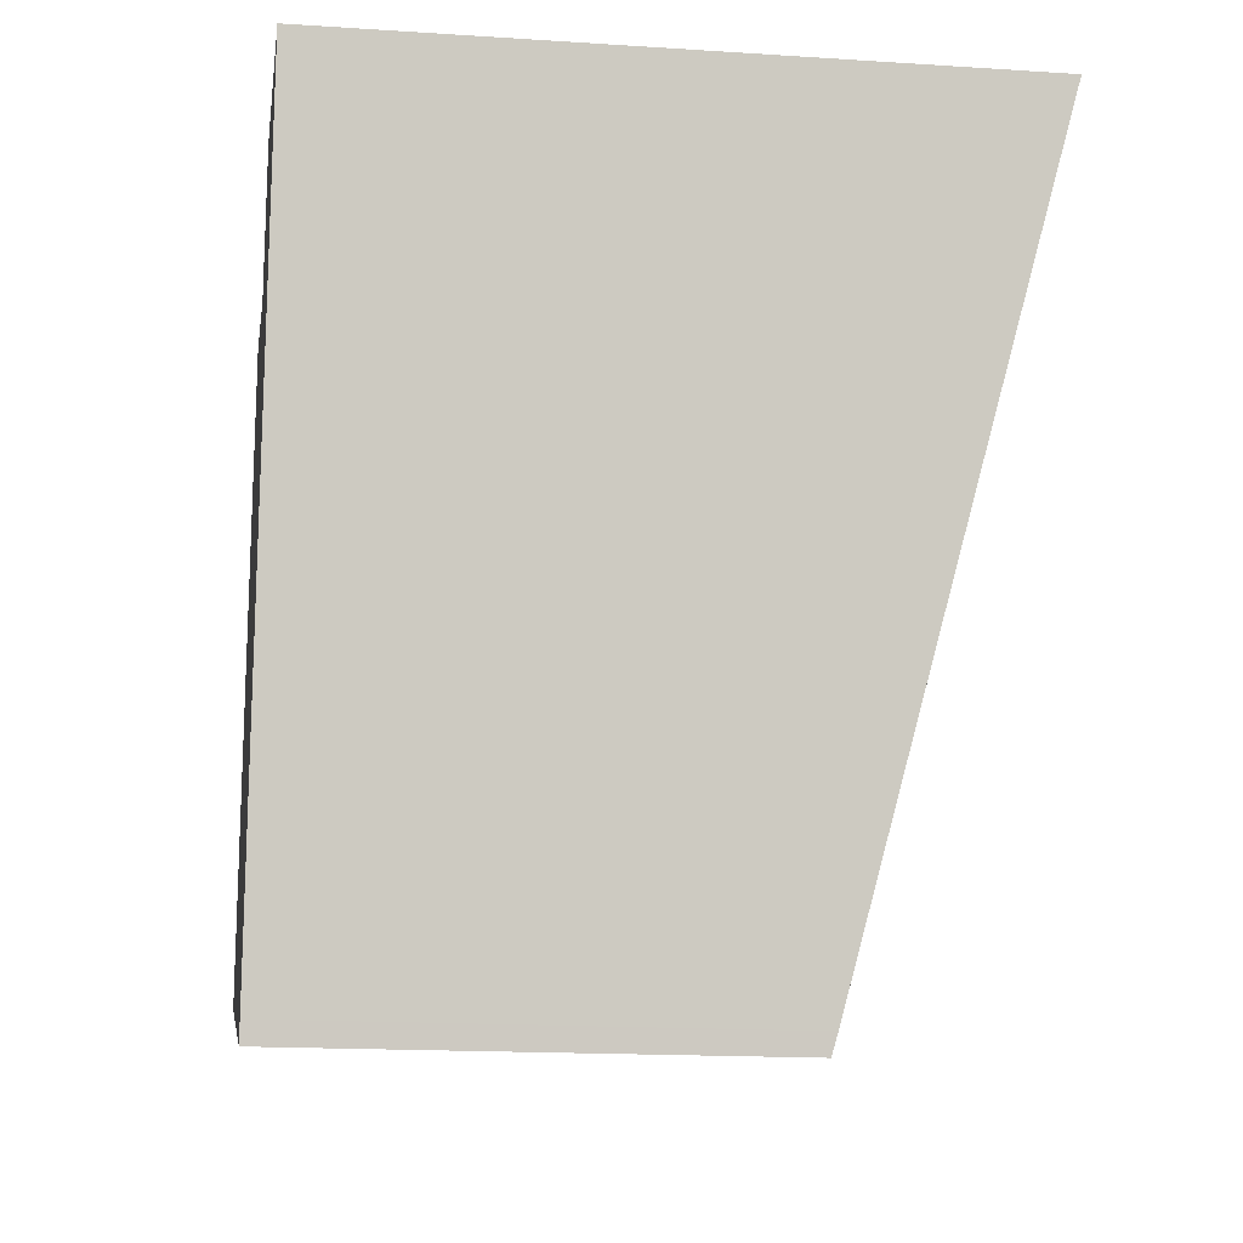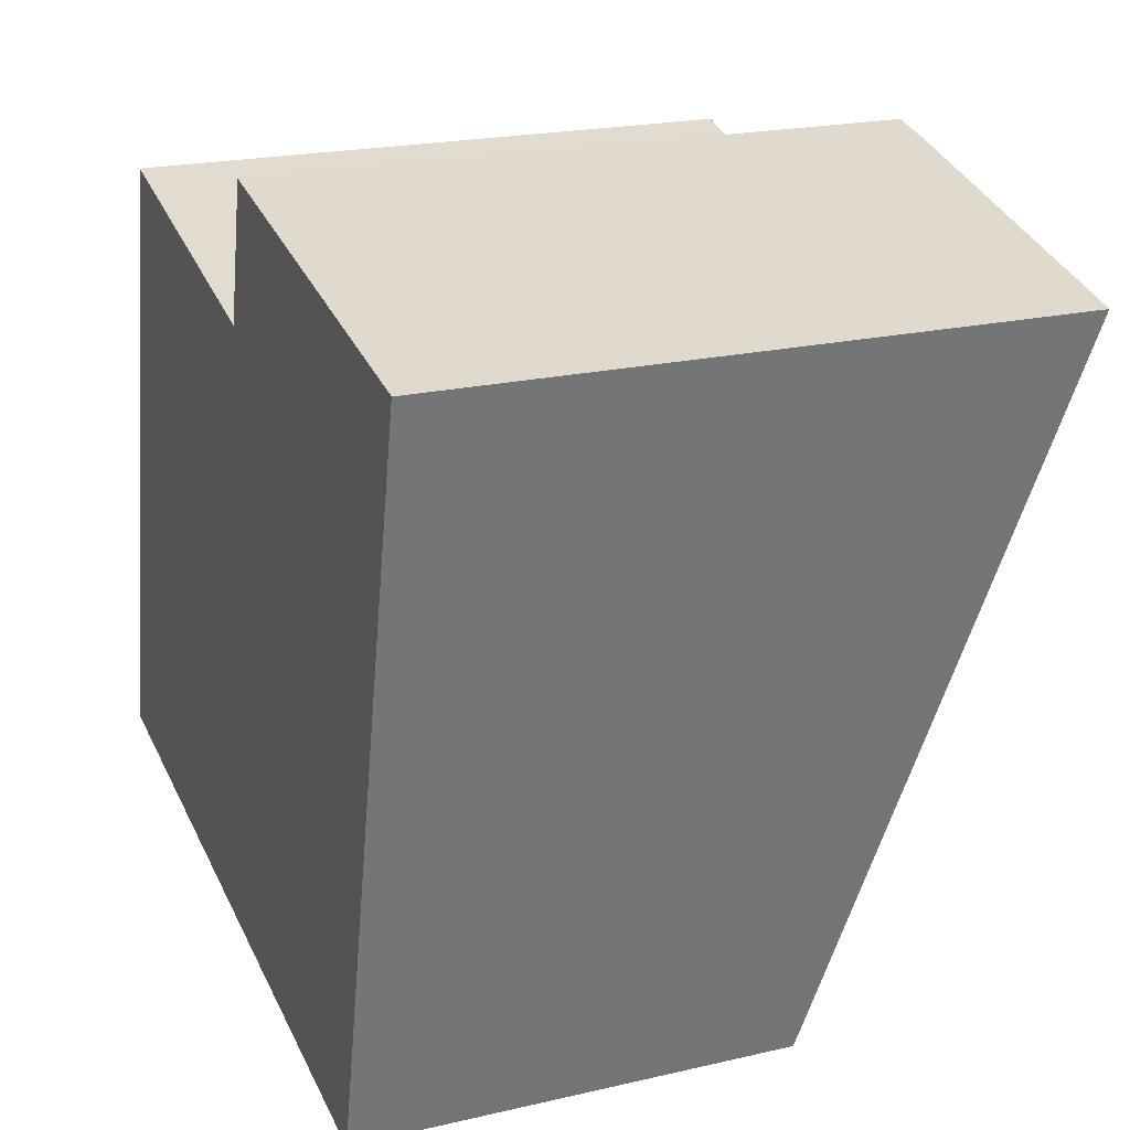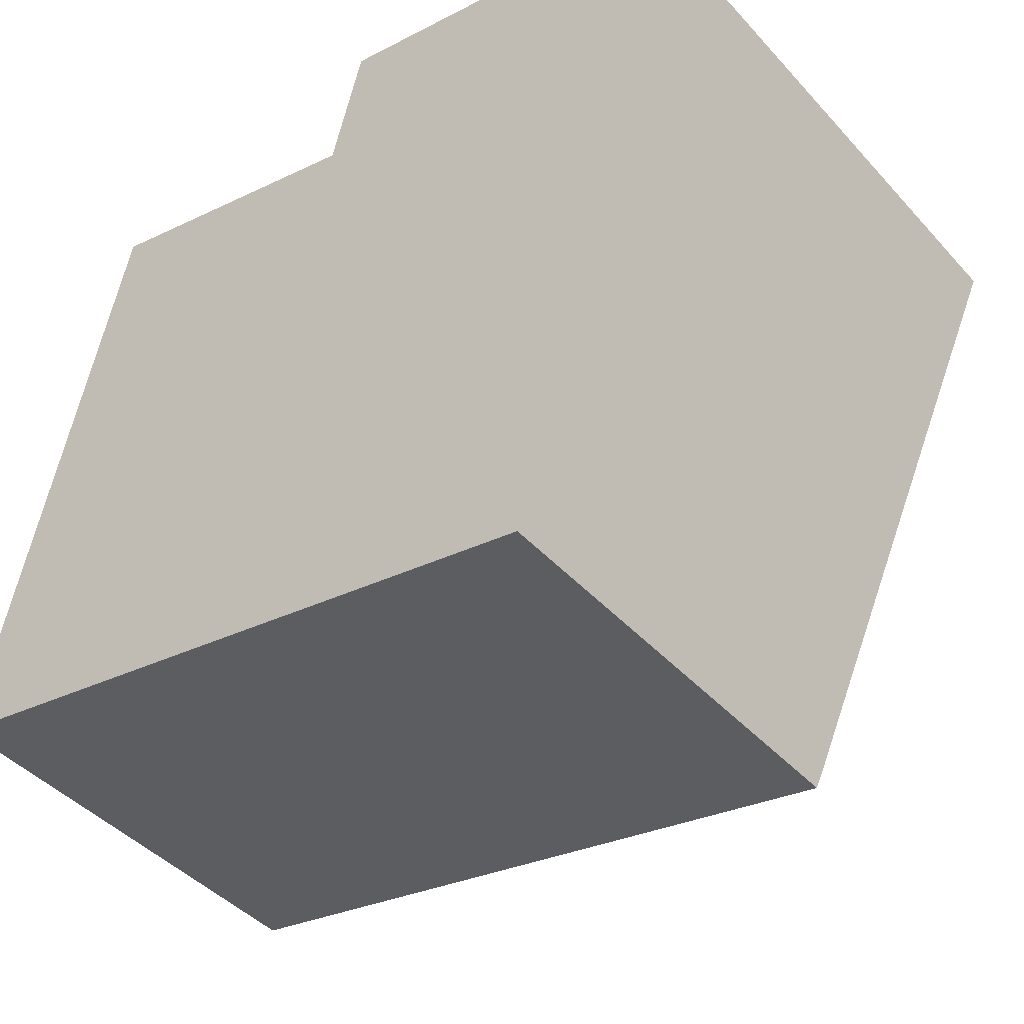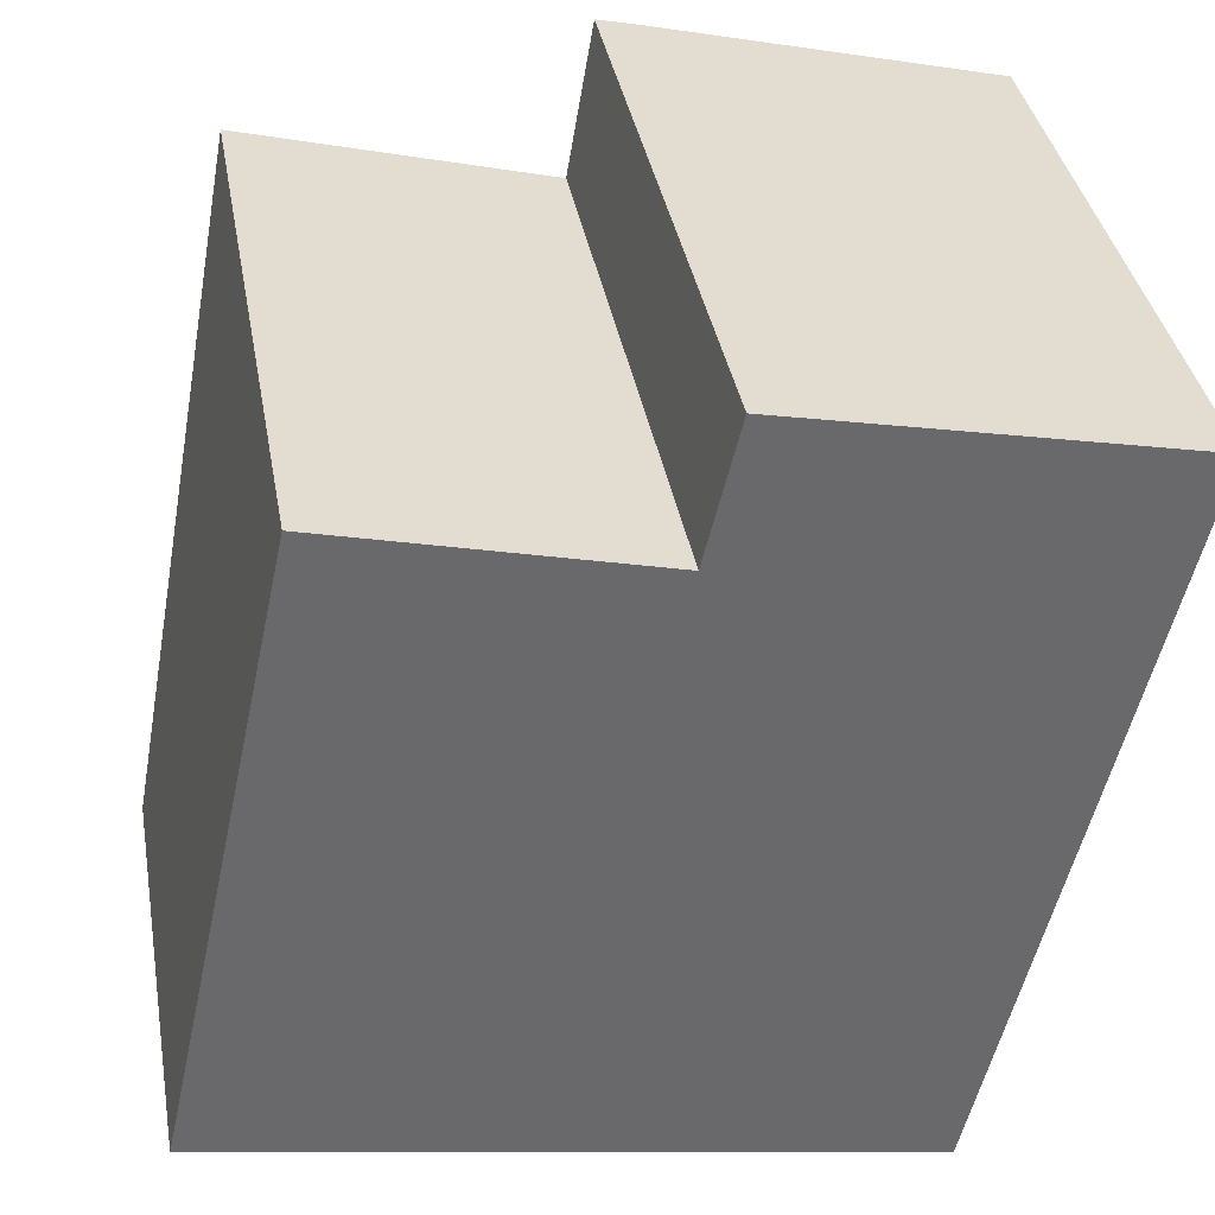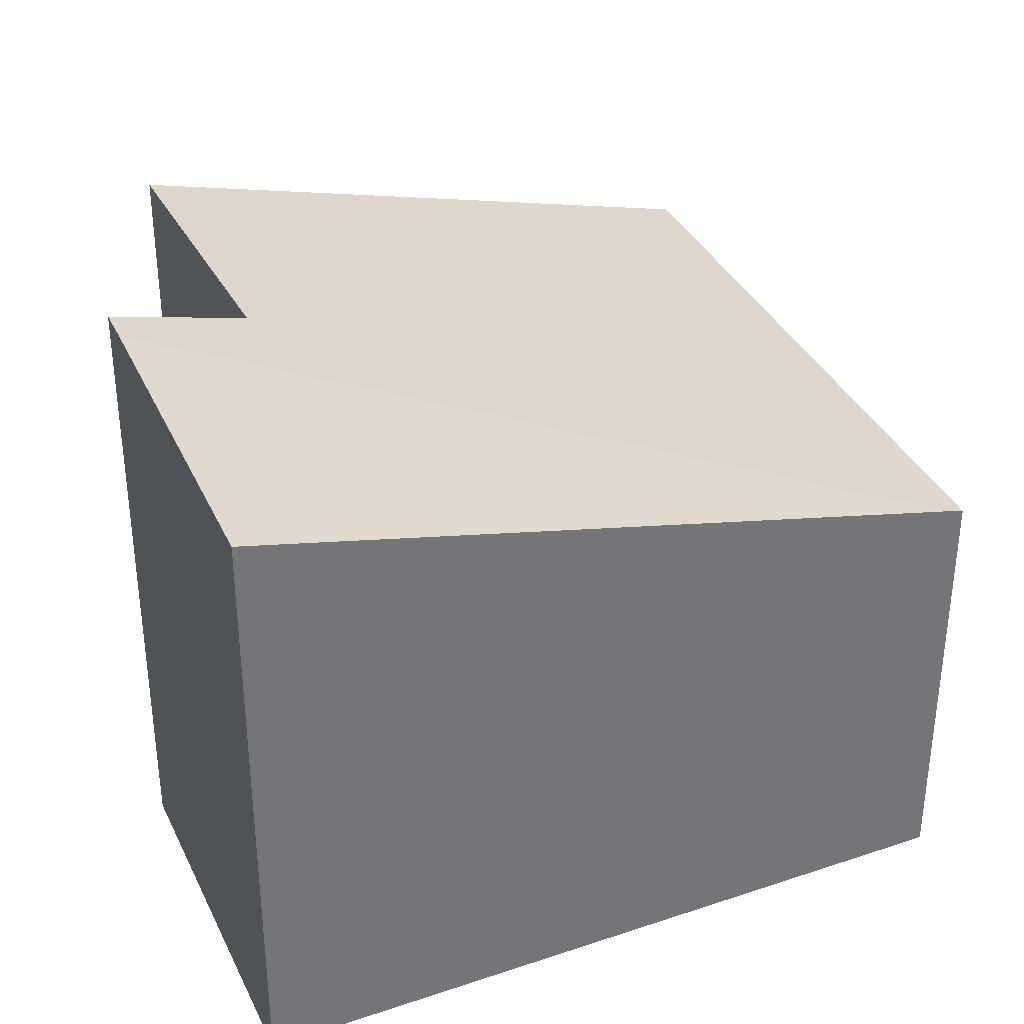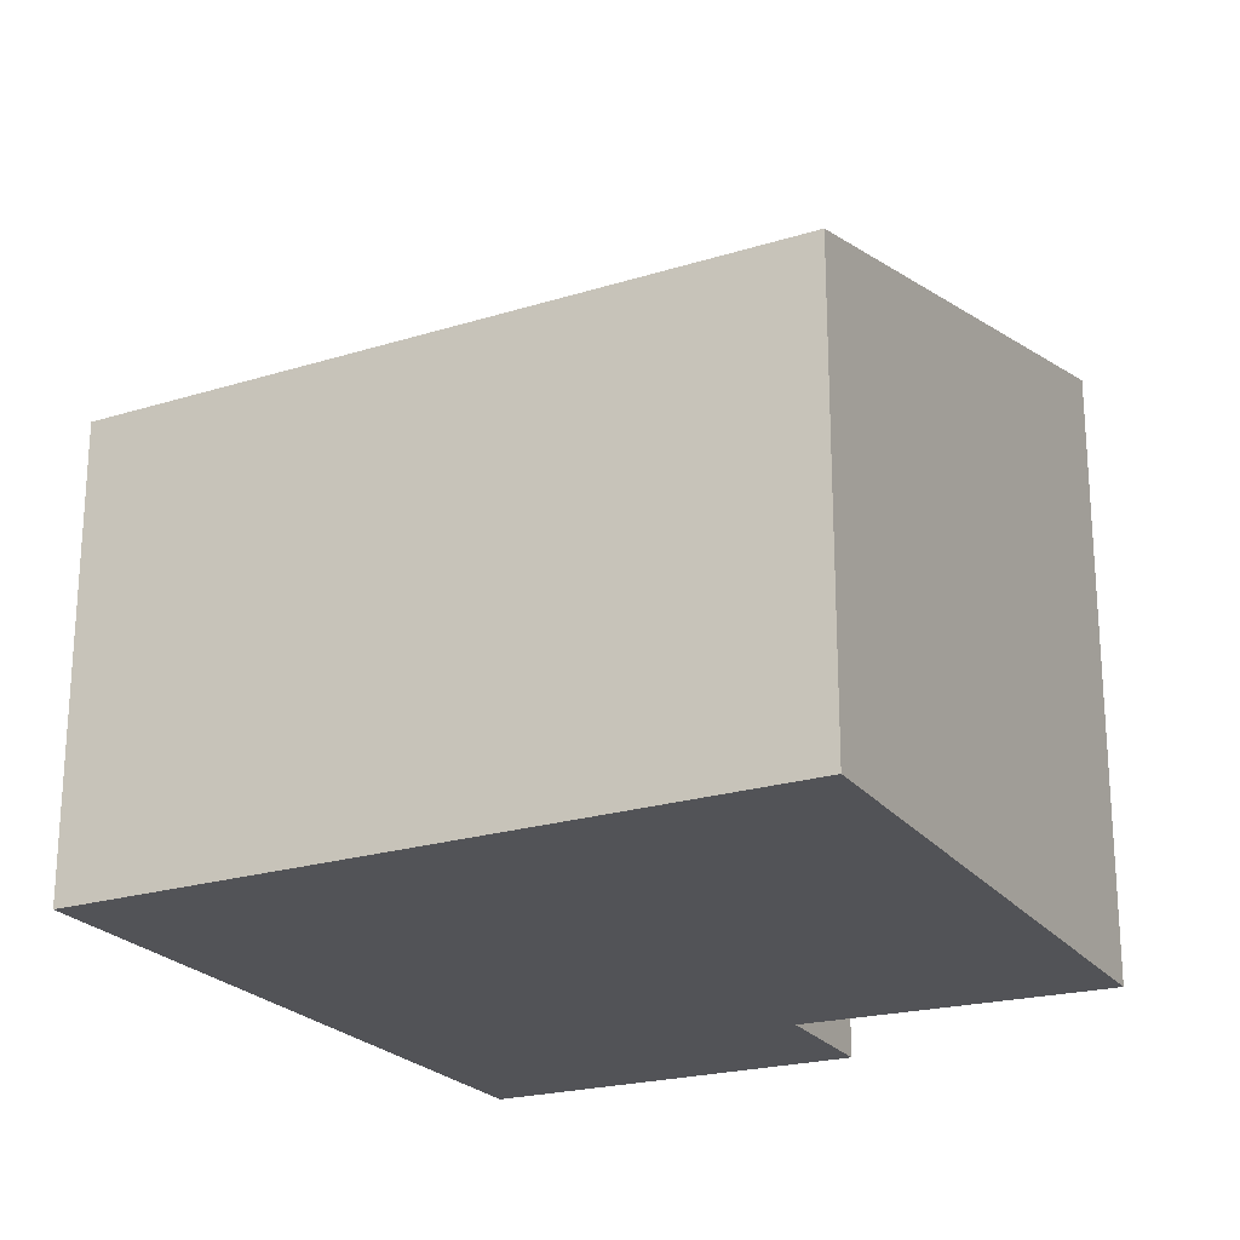
<metadata>
{"format":"obj","ext":"obj","renderer":"f3d","projection":"perspective","resolution":1024,"background":"white","views":[{"elev":-16.2,"azim":82.2,"up":"+Z"},{"elev":20.8,"azim":67.2,"up":"+Z"},{"elev":-43.5,"azim":38.6,"up":"+Z"},{"elev":37.6,"azim":-10.1,"up":"+Z"},{"elev":34.8,"azim":78.9,"up":"+Y"},{"elev":-22.4,"azim":-140.7,"up":"+Y"}]}
</metadata>
<code>
v  3.834 2.47 -0.63
v  2.838 3.518 3.763
v  4.748 3.421 3.355
v  0.754 3.345 3.472
v  2.442 3.322 3.051
v  0 2.442 1.495e-16
v  3.809 2.442 -0.738
v  2.622 3.519 3.809
v  3.809 4.519e-17 -0.738
v  0 0 0
v  0.754 -2.126e-16 3.472
v  2.622 -2.332e-16 3.809
v  2.442 -1.868e-16 3.051
v  4.748 -2.054e-16 3.355
v  2.838 -2.304e-16 3.763
v  3.834 3.858e-17 -0.63
g defaultobject
f 1 2 3
f 4 5 6
f 6 1 7
f 1 6 5
f 1 5 2
f 2 5 8
f 9 6 7
f 6 9 10
f 6 11 4
f 11 6 10
f 5 12 8
f 12 5 13
f 11 5 4
f 5 11 13
f 12 2 8
f 2 12 3
f 3 12 14
f 14 12 15
f 14 1 3
f 1 14 16
f 1 16 7
f 7 16 9
f 10 13 11
f 13 10 14
f 14 10 16
f 16 10 9
f 13 15 12
f 15 13 14

</code>
